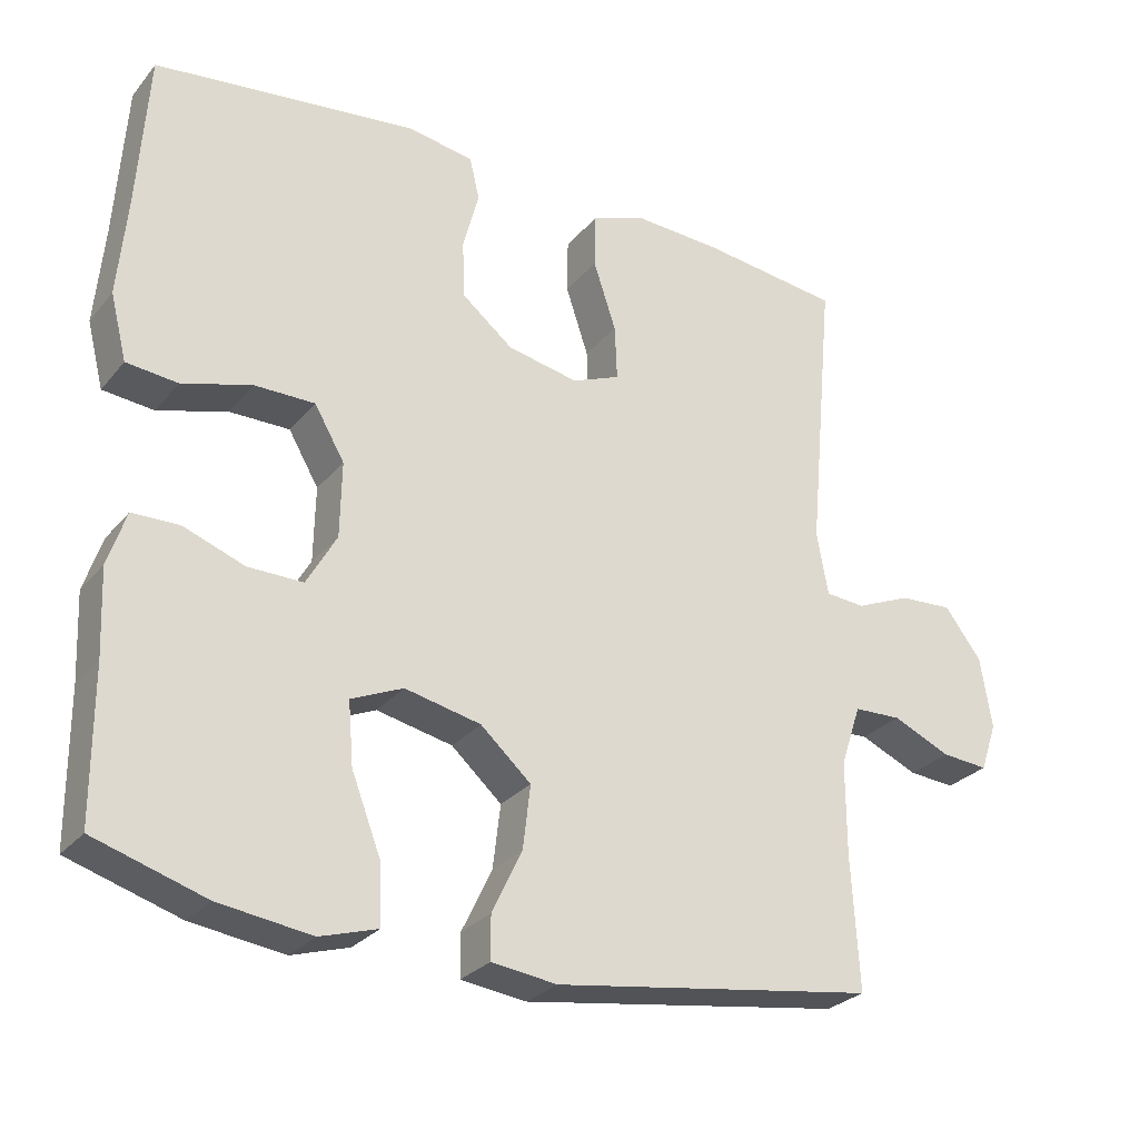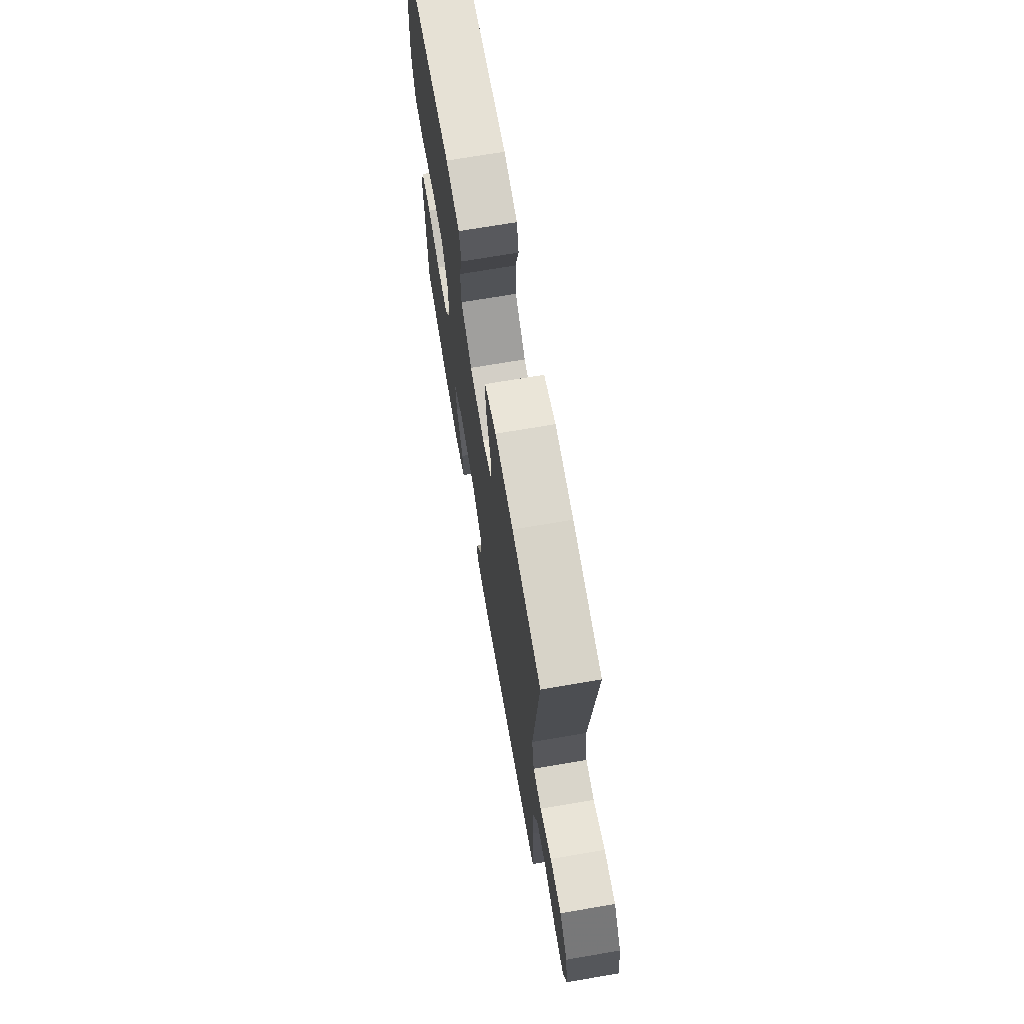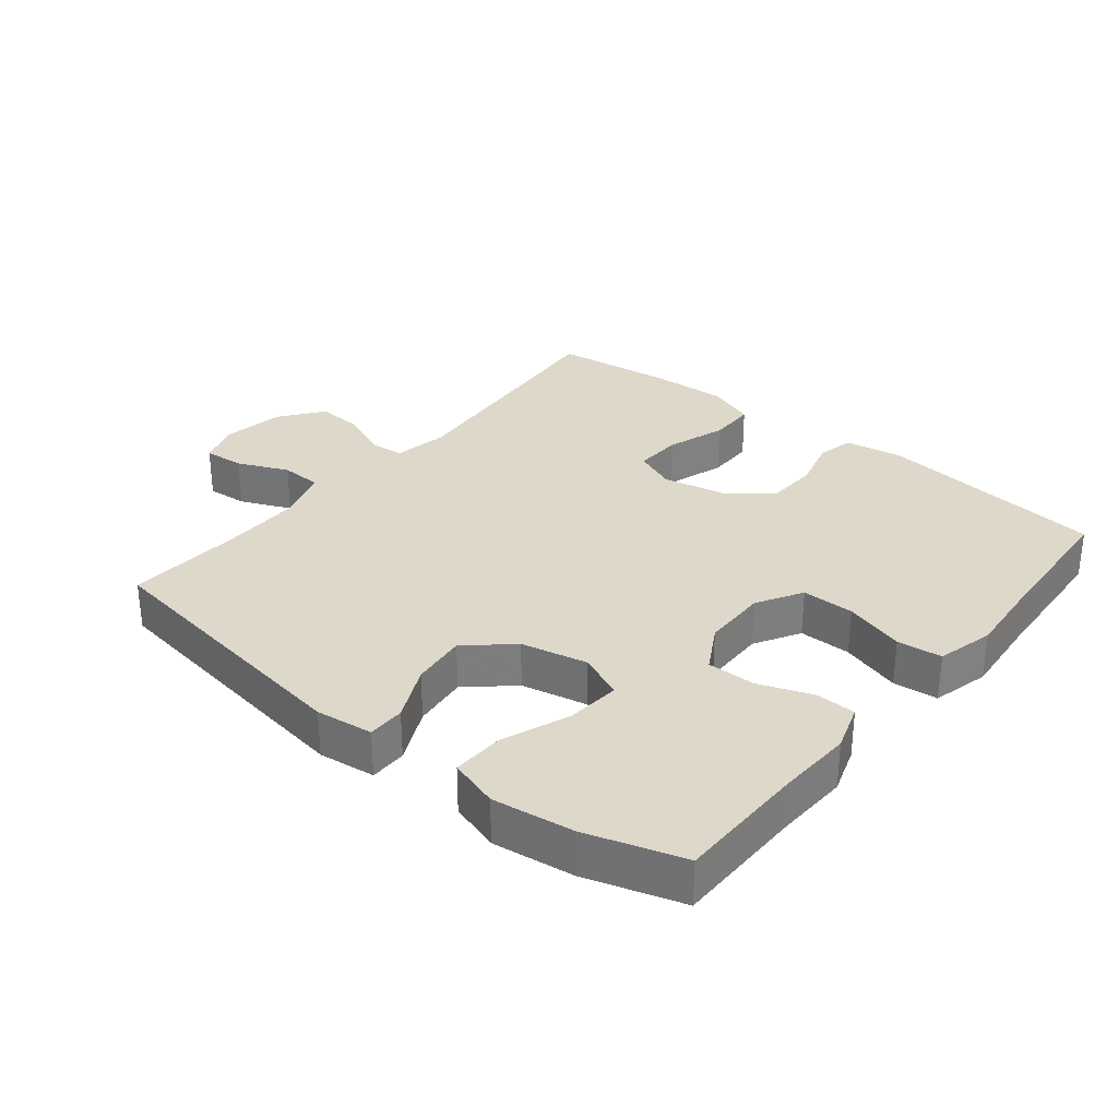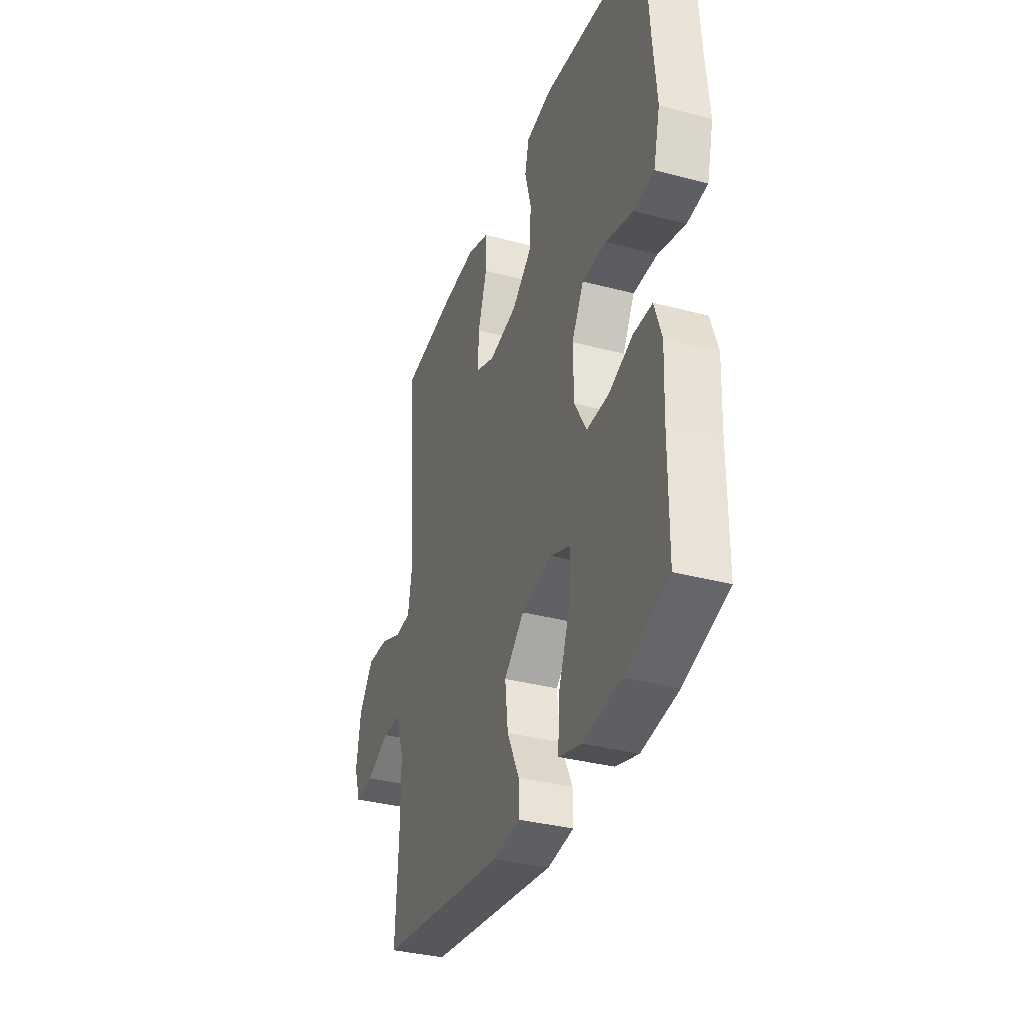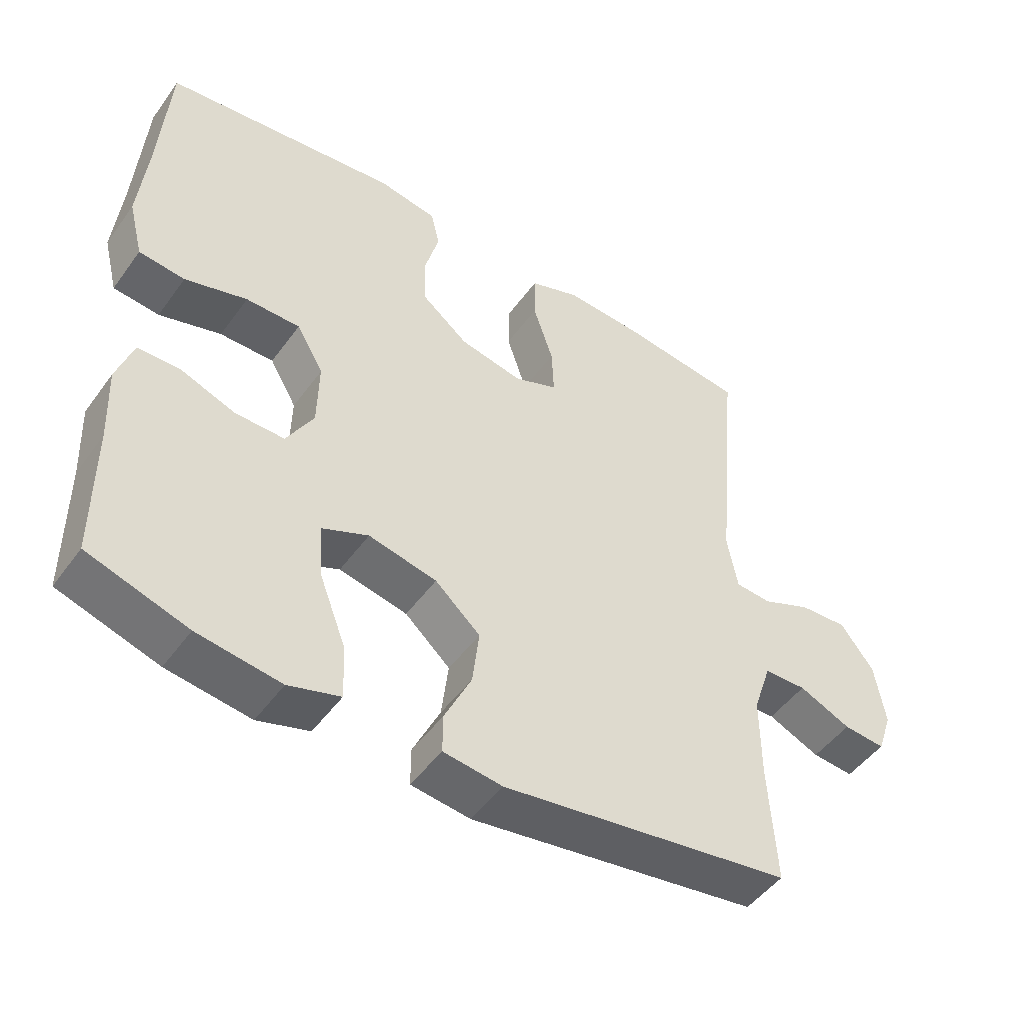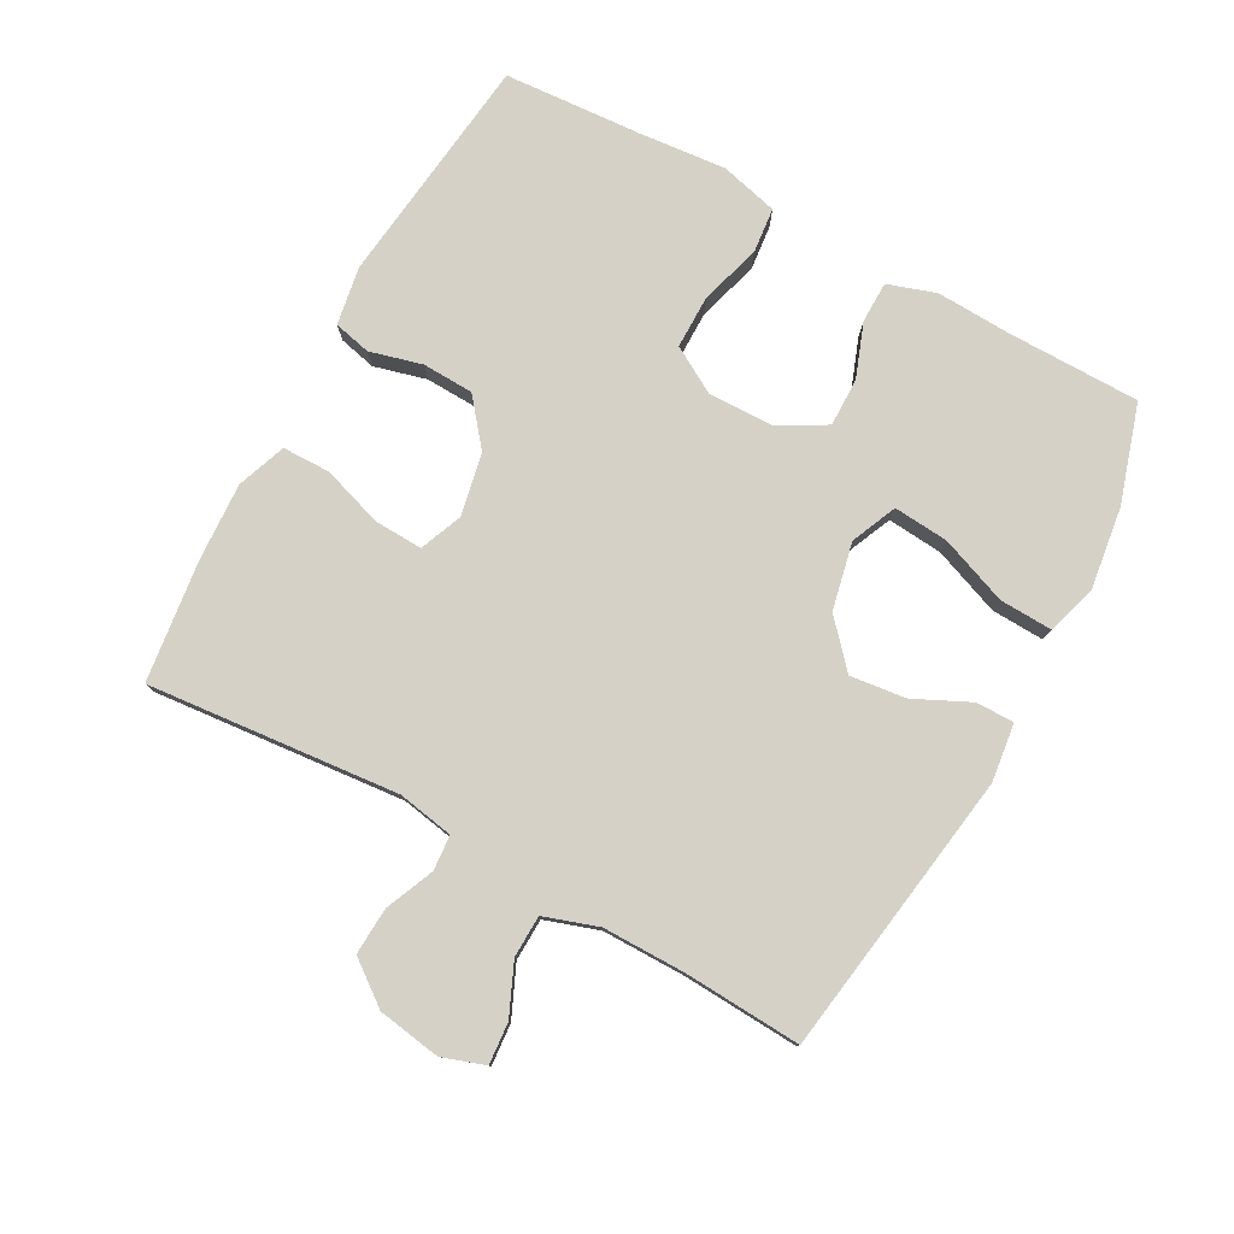
<metadata>
{"format":"obj","ext":"obj","renderer":"f3d","projection":"perspective","resolution":1024,"background":"white","views":[{"elev":-27.7,"azim":-31.0,"up":"+Z"},{"elev":70.4,"azim":80.3,"up":"+Z"},{"elev":31.0,"azim":-140.9,"up":"+Y"},{"elev":-35.1,"azim":-109.4,"up":"+Z"},{"elev":-48.9,"azim":-34.4,"up":"+Z"},{"elev":78.7,"azim":118.7,"up":"+Y"}]}
</metadata>
<code>
v 0.5 0.07 0.5
v 0.465 0.07 0.122
v 0.48 0.07 0.038
v 0.533 0.07 0.034
v 0.606 0.07 0.065
v 0.677 0.07 0.069
v 0.726 0.07 0.004
v 0.741 0.07 -0.091
v 0.719 0.07 -0.155
v 0.657 0.07 -0.15
v 0.58 0.07 -0.116
v 0.517 0.07 -0.118
v 0.49 0.07 -0.199
v 0.49 0.07 -0.324
v 0.5 0.07 -0.5
v 0.071 0.07 -0.564
v -0.016 0.07 -0.553
v -0.016 0.07 -0.496
v 0.024 0.07 -0.412
v 0.034 0.07 -0.328
v -0.033 0.07 -0.268
v -0.134 0.07 -0.246
v -0.203 0.07 -0.276
v -0.196 0.07 -0.359
v -0.157 0.07 -0.461
v -0.154 0.07 -0.54
v -0.23 0.07 -0.563
v -0.353 0.07 -0.546
v -0.5 0.07 -0.5
v -0.501 0.07 -0.301
v -0.506 0.07 -0.187
v -0.482 0.07 -0.115
v -0.42 0.07 -0.114
v -0.339 0.07 -0.144
v -0.266 0.07 -0.145
v -0.226 0.07 -0.075
v -0.224 0.07 0.025
v -0.264 0.07 0.094
v -0.344 0.07 0.094
v -0.436 0.07 0.067
v -0.504 0.07 0.074
v -0.526 0.07 0.161
v -0.514 0.07 0.291
v -0.5 0.07 0.5
v -0.15 0.07 0.541
v -0.063 0.07 0.526
v -0.05 0.07 0.47
v -0.071 0.07 0.391
v -0.068 0.07 0.314
v 0 0.07 0.259
v 0.094 0.07 0.24
v 0.158 0.07 0.266
v 0.155 0.07 0.339
v 0.125 0.07 0.43
v 0.126 0.07 0.502
v 0.2 0.07 0.529
v 0.316 0.07 0.523
v 0.5 0 0.5
v 0.465 0 0.122
v 0.48 0 0.038
v 0.533 0 0.034
v 0.606 0 0.065
v 0.677 0 0.069
v 0.726 0 0.004
v 0.741 0 -0.091
v 0.719 0 -0.155
v 0.657 0 -0.15
v 0.58 0 -0.116
v 0.517 0 -0.118
v 0.49 0 -0.199
v 0.49 0 -0.324
v 0.5 0 -0.5
v 0.071 0 -0.564
v -0.016 0 -0.553
v -0.016 0 -0.496
v 0.024 0 -0.412
v 0.034 0 -0.328
v -0.033 0 -0.268
v -0.134 0 -0.246
v -0.203 0 -0.276
v -0.196 0 -0.359
v -0.157 0 -0.461
v -0.154 0 -0.54
v -0.23 0 -0.563
v -0.353 0 -0.546
v -0.5 0 -0.5
v -0.501 0 -0.301
v -0.506 0 -0.187
v -0.482 0 -0.115
v -0.42 0 -0.114
v -0.339 0 -0.144
v -0.266 0 -0.145
v -0.226 0 -0.075
v -0.224 0 0.025
v -0.264 0 0.094
v -0.344 0 0.094
v -0.436 0 0.067
v -0.504 0 0.074
v -0.526 0 0.161
v -0.514 0 0.291
v -0.5 0 0.5
v -0.15 0 0.541
v -0.063 0 0.526
v -0.05 0 0.47
v -0.071 0 0.391
v -0.068 0 0.314
v 0 0 0.259
v 0.094 0 0.24
v 0.158 0 0.266
v 0.155 0 0.339
v 0.125 0 0.43
v 0.126 0 0.502
v 0.2 0 0.529
v 0.316 0 0.523
f 57 1 2
f 56 57 2
f 55 56 2
f 54 55 2
f 53 54 2
f 52 53 2 3
f 51 52 3
f 50 51 3
f 46 47 48
f 45 46 48
f 44 45 48
f 43 44 48
f 43 48 49
f 42 43 49
f 41 42 49
f 40 41 49
f 39 40 49
f 38 39 49 50
f 32 33 34
f 31 32 34
f 30 31 34
f 29 30 34
f 28 29 34
f 27 28 34
f 26 27 34
f 25 26 34
f 24 25 34
f 23 24 34 35
f 22 23 35 36
f 17 18 19
f 16 17 19
f 15 16 19
f 14 15 19
f 13 14 19 20
f 12 13 20 21
f 9 10 11
f 8 9 11
f 7 8 11
f 6 7 11
f 5 6 11
f 4 5 11
f 3 4 11 12
f 3 12 21
f 50 3 21
f 38 50 21
f 37 38 21
f 21 22 36 37
f 59 58 114
f 59 114 113
f 59 113 112
f 59 112 111
f 59 111 110
f 60 59 110 109
f 60 109 108
f 60 108 107
f 105 104 103
f 105 103 102
f 105 102 101
f 105 101 100
f 106 105 100
f 106 100 99
f 106 99 98
f 106 98 97
f 106 97 96
f 107 106 96 95
f 91 90 89
f 91 89 88
f 91 88 87
f 91 87 86
f 91 86 85
f 91 85 84
f 91 84 83
f 91 83 82
f 91 82 81
f 92 91 81 80
f 93 92 80 79
f 76 75 74
f 76 74 73
f 76 73 72
f 76 72 71
f 77 76 71 70
f 78 77 70 69
f 68 67 66
f 68 66 65
f 68 65 64
f 68 64 63
f 68 63 62
f 68 62 61
f 69 68 61 60
f 78 69 60
f 78 60 107
f 78 107 95
f 78 95 94
f 94 93 79 78
f 1 58 59 2
f 2 59 60 3
f 3 60 61 4
f 4 61 62 5
f 5 62 63 6
f 6 63 64 7
f 7 64 65 8
f 8 65 66 9
f 9 66 67 10
f 10 67 68 11
f 11 68 69 12
f 12 69 70 13
f 13 70 71 14
f 14 71 72 15
f 15 72 73 16
f 16 73 74 17
f 17 74 75 18
f 18 75 76 19
f 19 76 77 20
f 20 77 78 21
f 21 78 79 22
f 22 79 80 23
f 23 80 81 24
f 24 81 82 25
f 25 82 83 26
f 26 83 84 27
f 27 84 85 28
f 28 85 86 29
f 29 86 87 30
f 30 87 88 31
f 31 88 89 32
f 32 89 90 33
f 33 90 91 34
f 34 91 92 35
f 35 92 93 36
f 36 93 94 37
f 37 94 95 38
f 38 95 96 39
f 39 96 97 40
f 40 97 98 41
f 41 98 99 42
f 42 99 100 43
f 43 100 101 44
f 44 101 102 45
f 45 102 103 46
f 46 103 104 47
f 47 104 105 48
f 48 105 106 49
f 49 106 107 50
f 50 107 108 51
f 51 108 109 52
f 52 109 110 53
f 53 110 111 54
f 54 111 112 55
f 55 112 113 56
f 56 113 114 57
f 57 114 58 1

</code>
